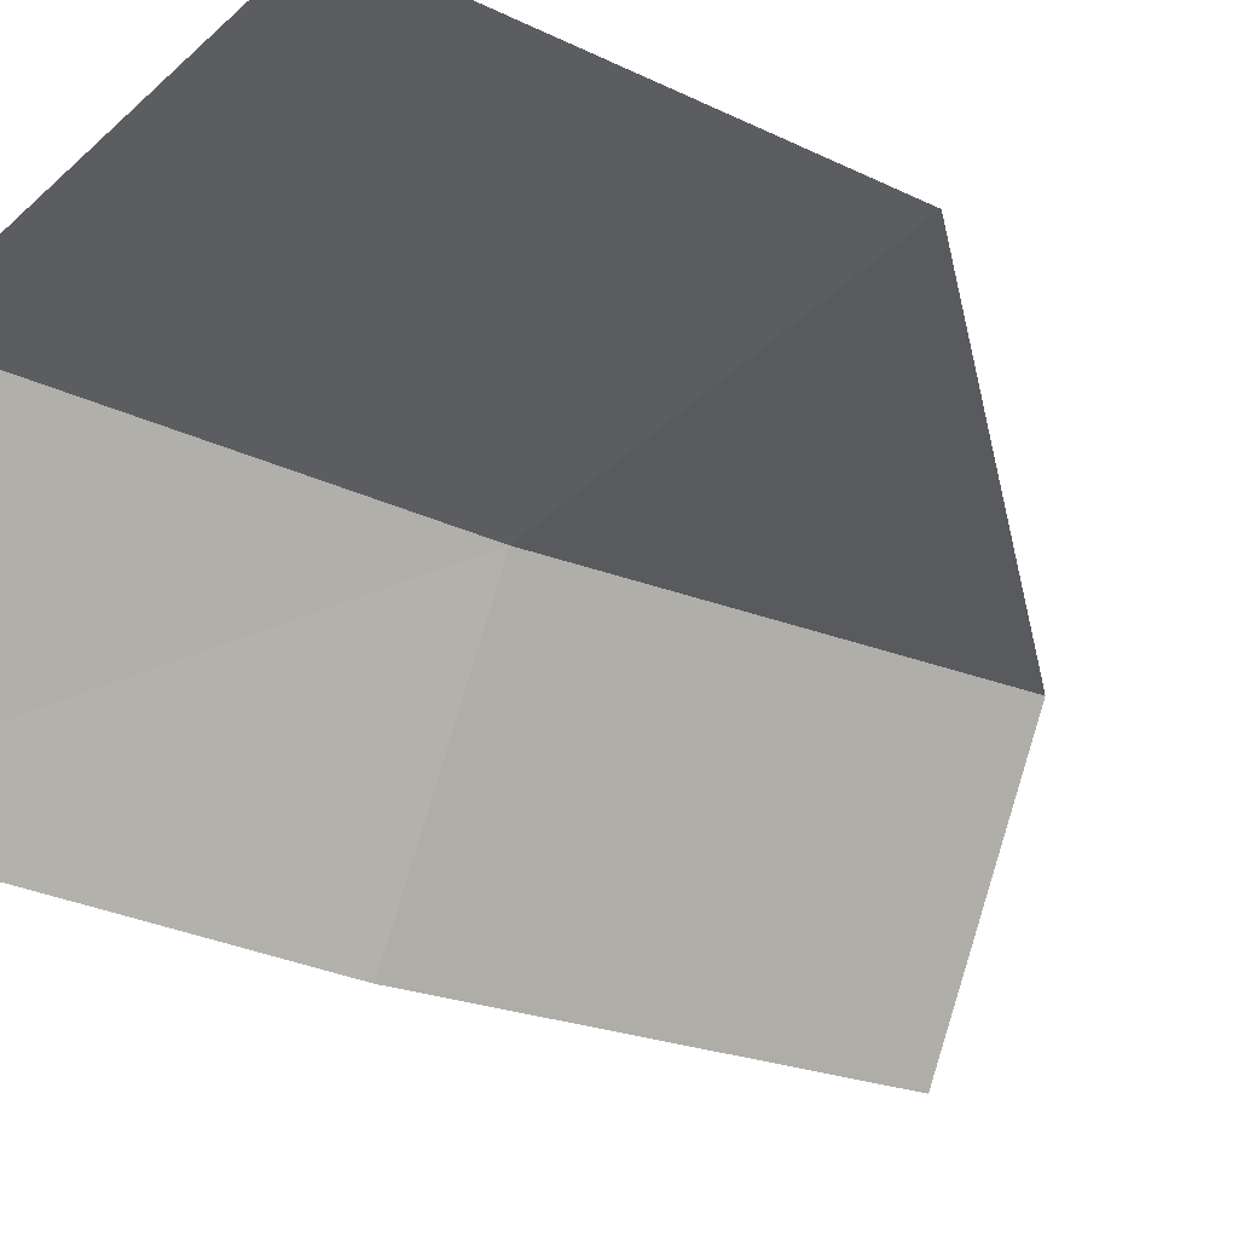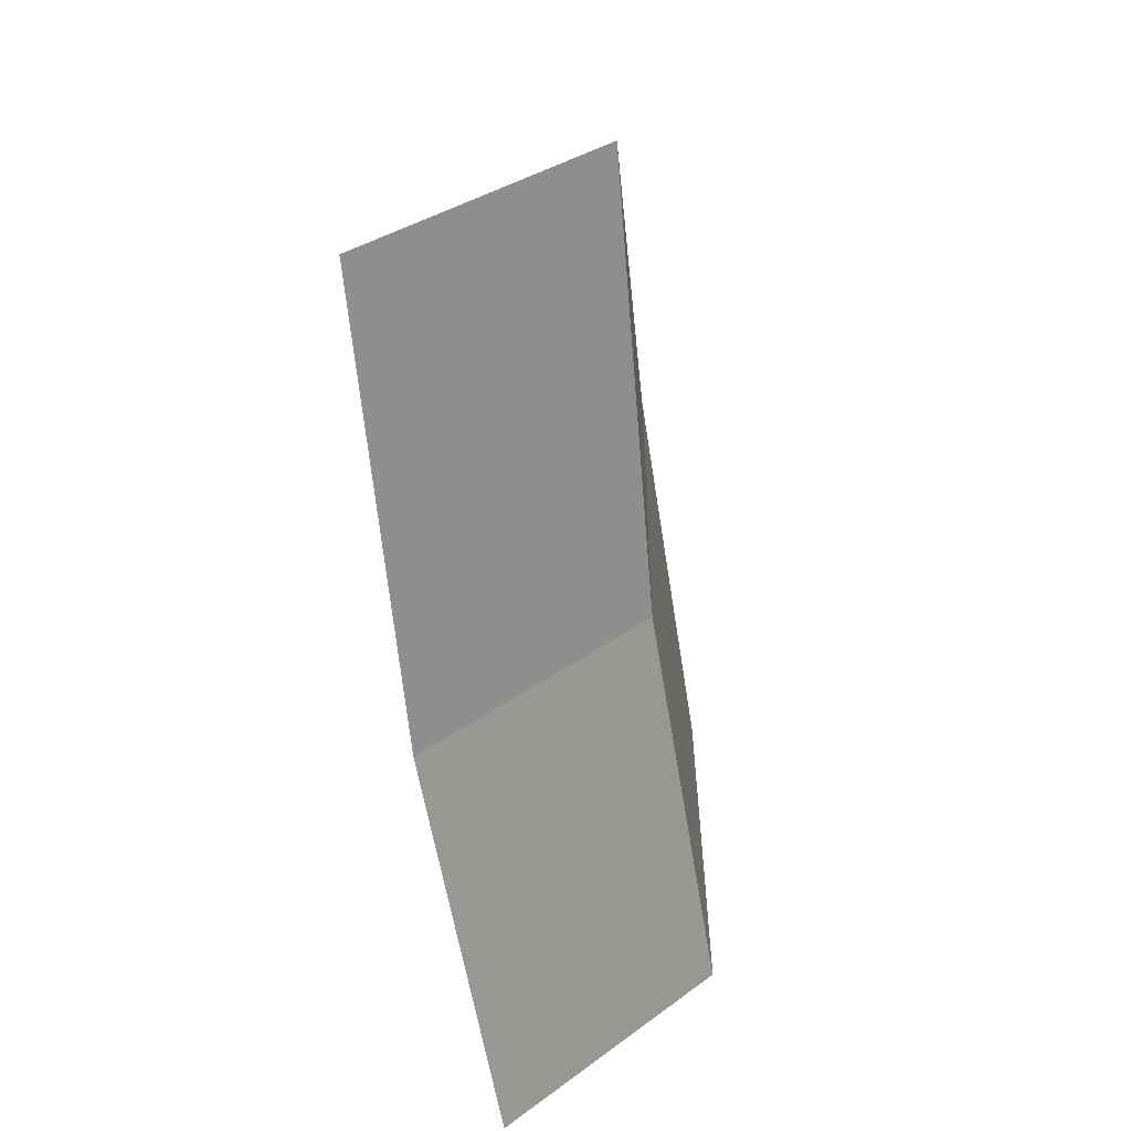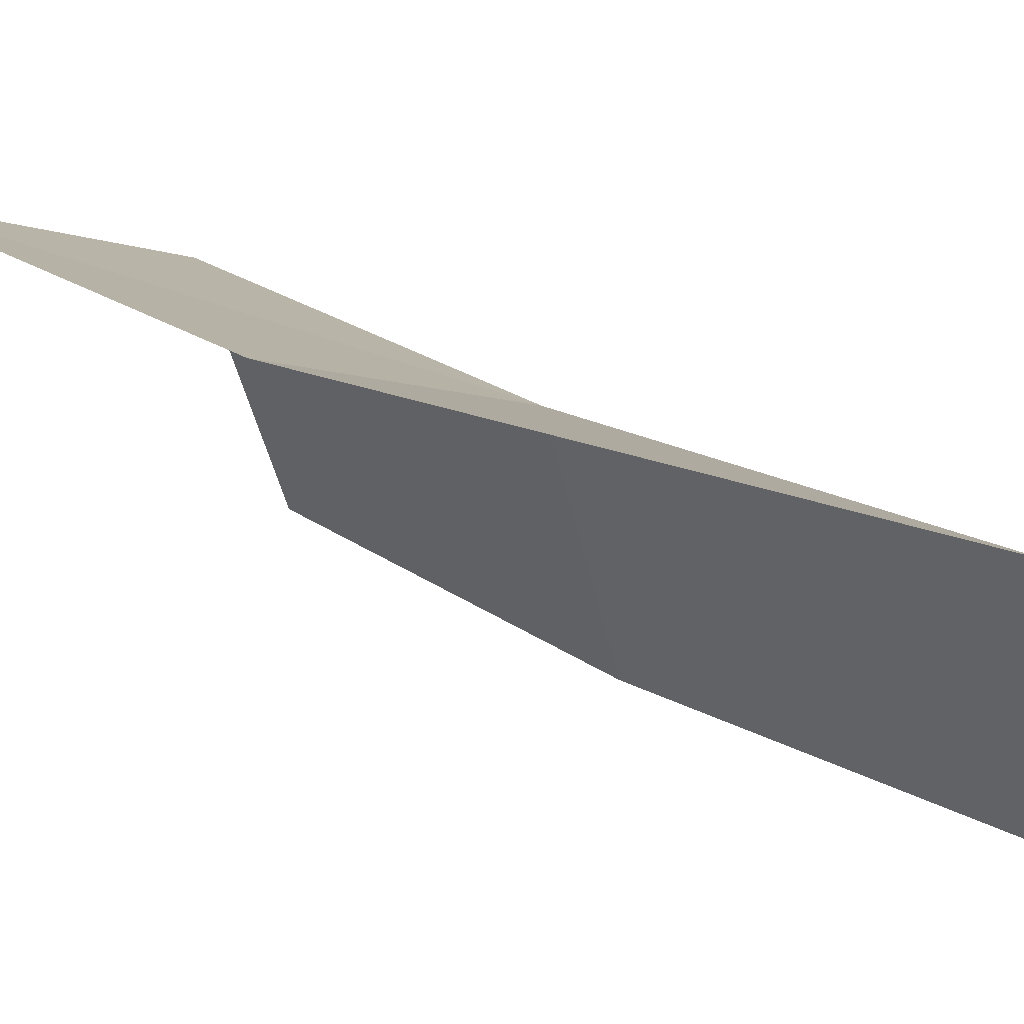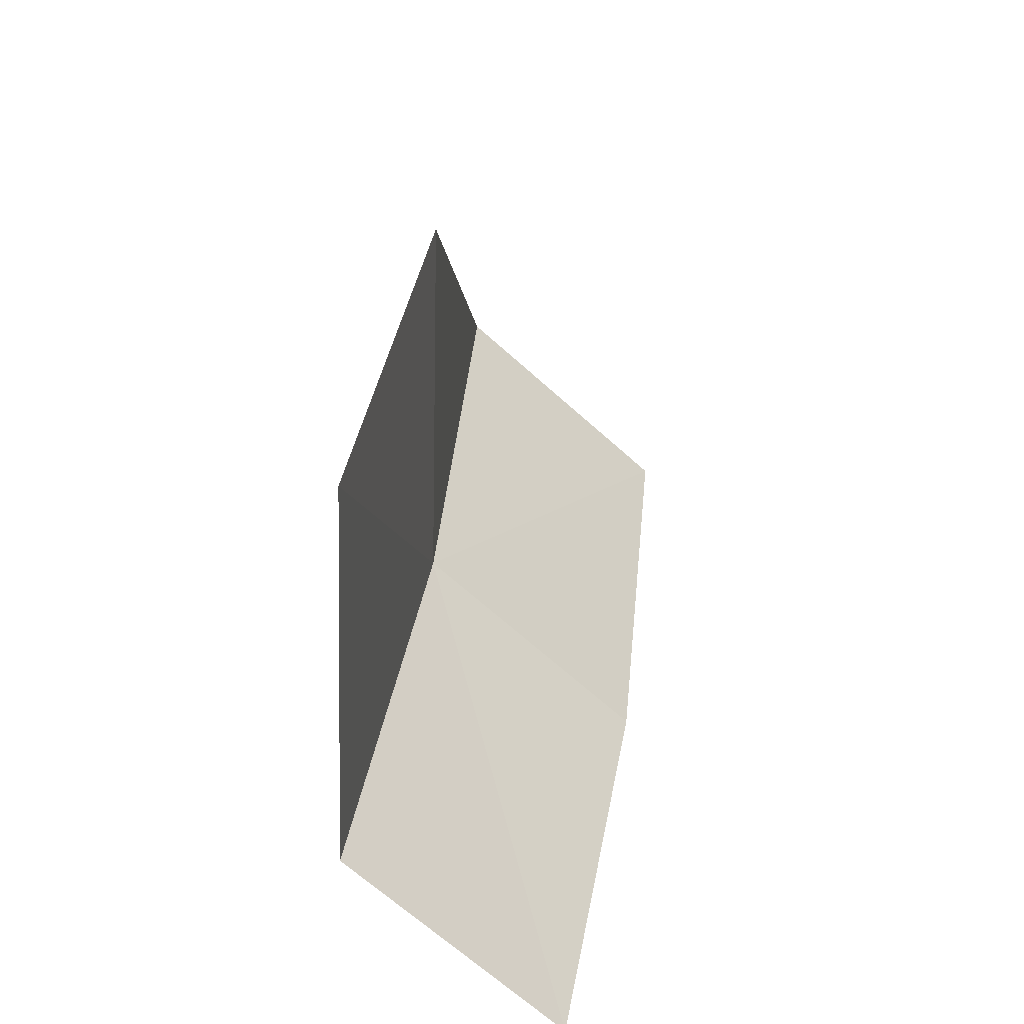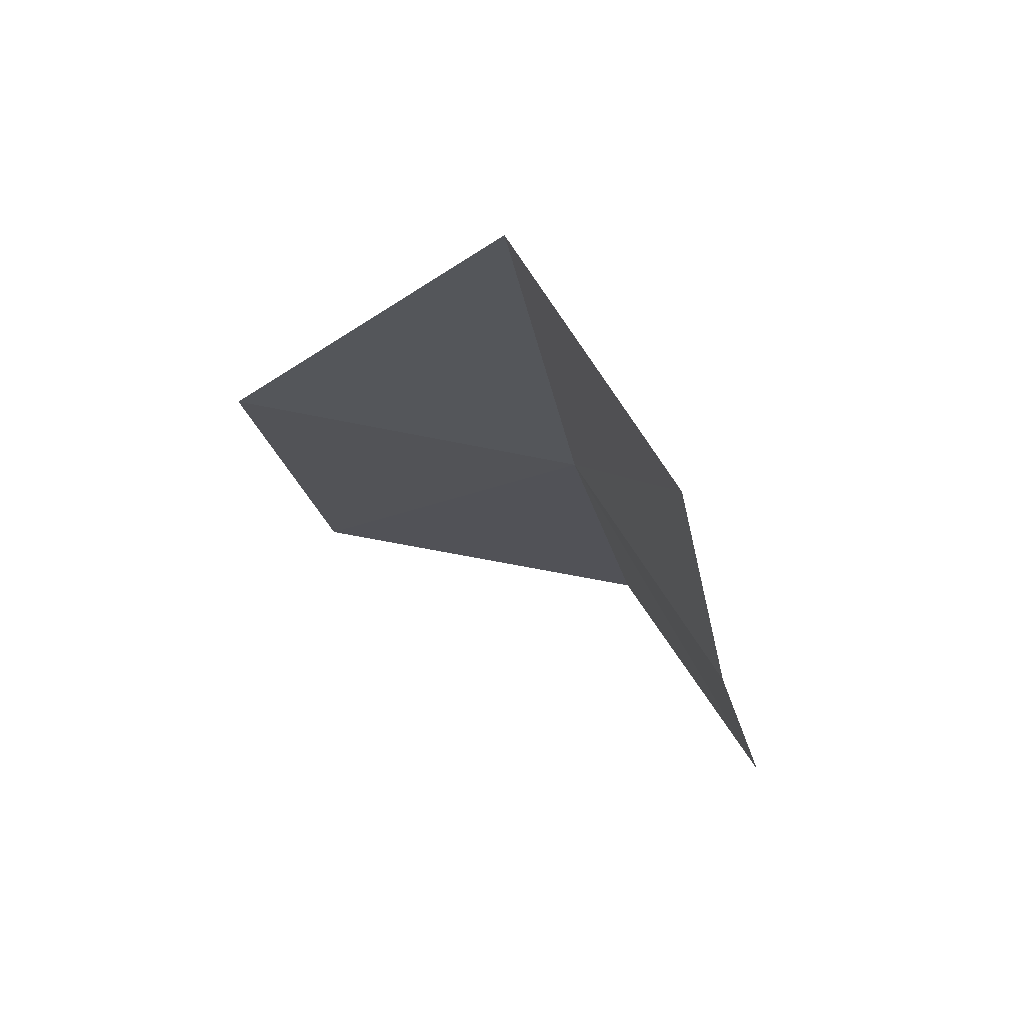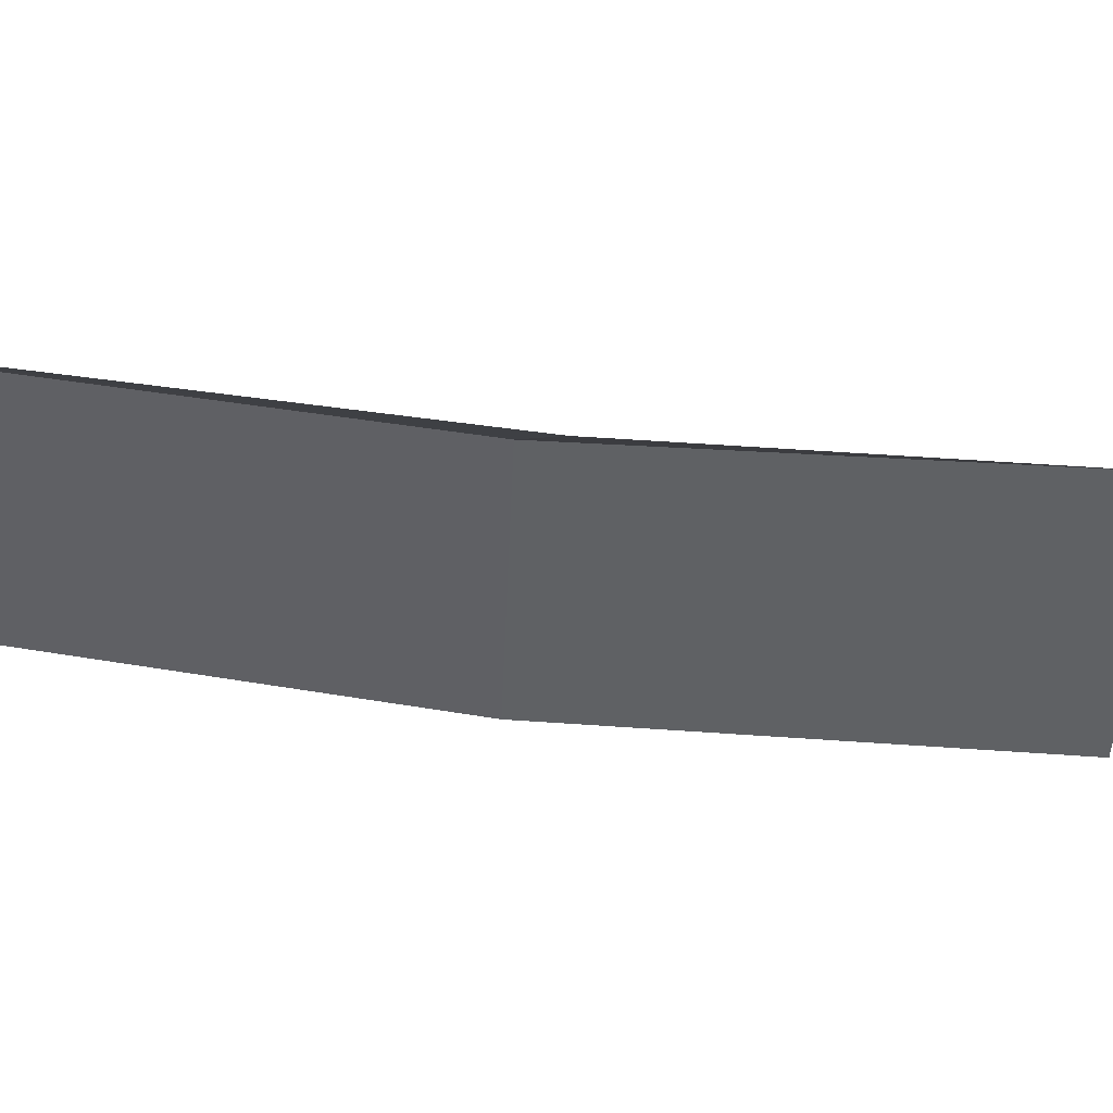
<metadata>
{"format":"obj","ext":"obj","renderer":"f3d","projection":"perspective","resolution":1024,"background":"white","views":[{"elev":-18.3,"azim":-136.2,"up":"+Y"},{"elev":36.8,"azim":71.4,"up":"+Z"},{"elev":18.5,"azim":-56.2,"up":"+Y"},{"elev":-60.7,"azim":-110.1,"up":"+Z"},{"elev":62.4,"azim":-6.5,"up":"+Z"},{"elev":20.5,"azim":-96.0,"up":"+Y"}]}
</metadata>
<code>
v 15.35 12.01 14.01
v 14.18 12.69 12.28
v 15.7 12.2 12.28
v 13.86 12.52 14.01
v 16.21 11.11 12.28
v 15.84 10.9 14.01
v 15.03 11.95 15.93
v 15.51 10.82 15.93
f 1 3 2
f 1 2 4
f 1 5 3
f 1 6 5
f 1 4 7
f 1 7 8
f 1 8 6

</code>
